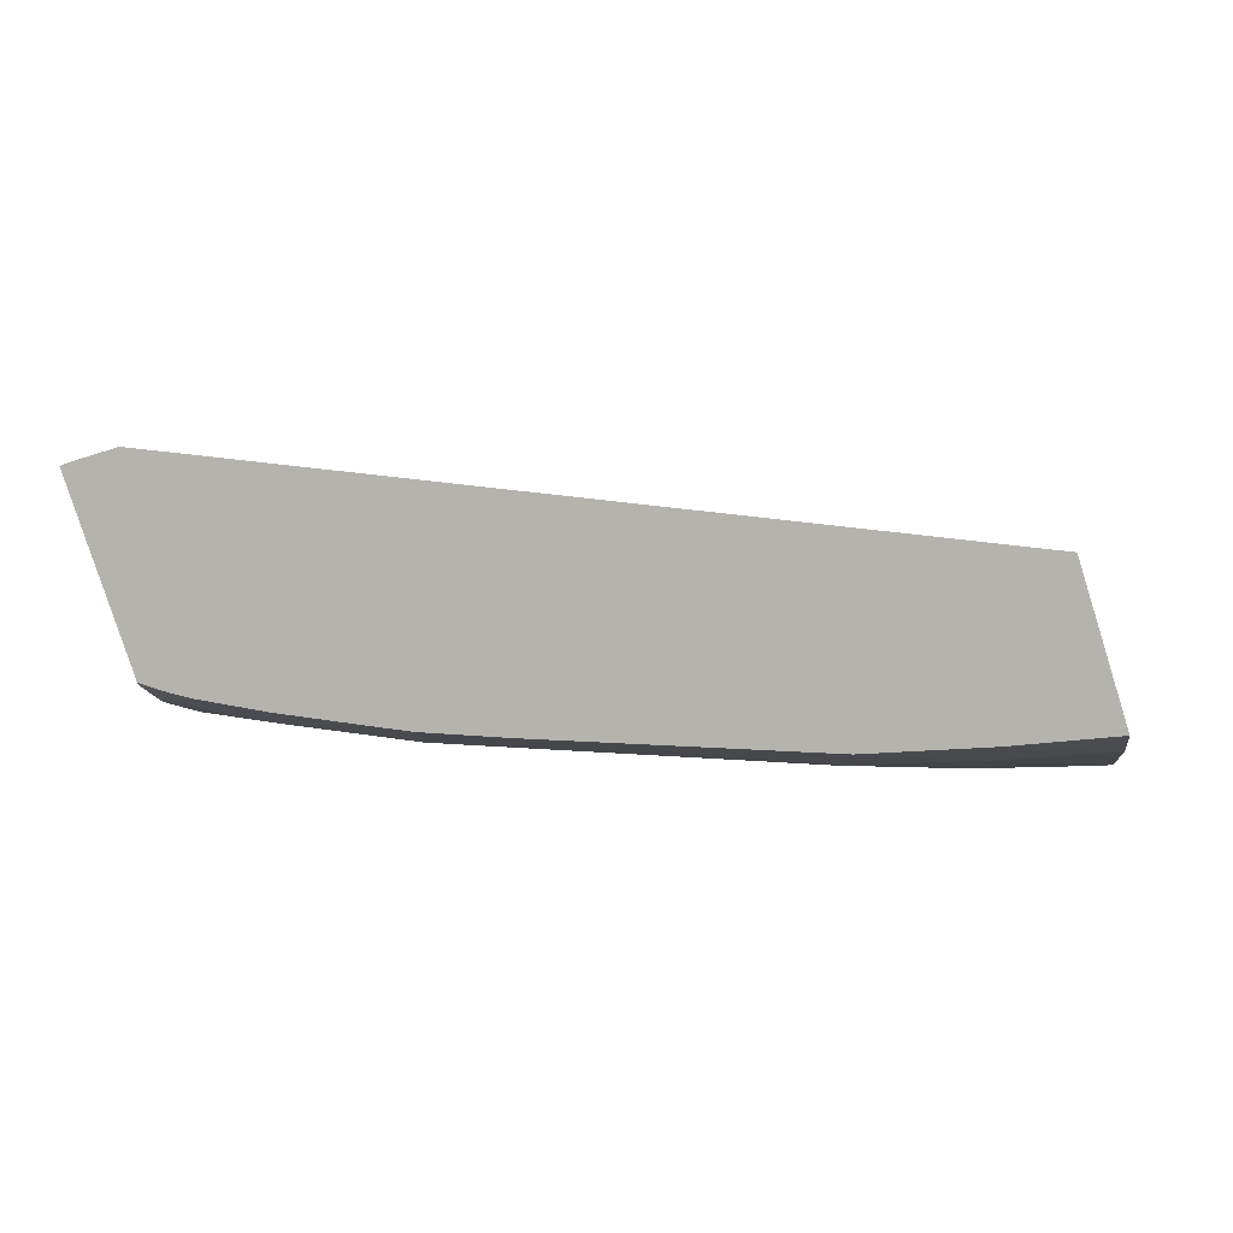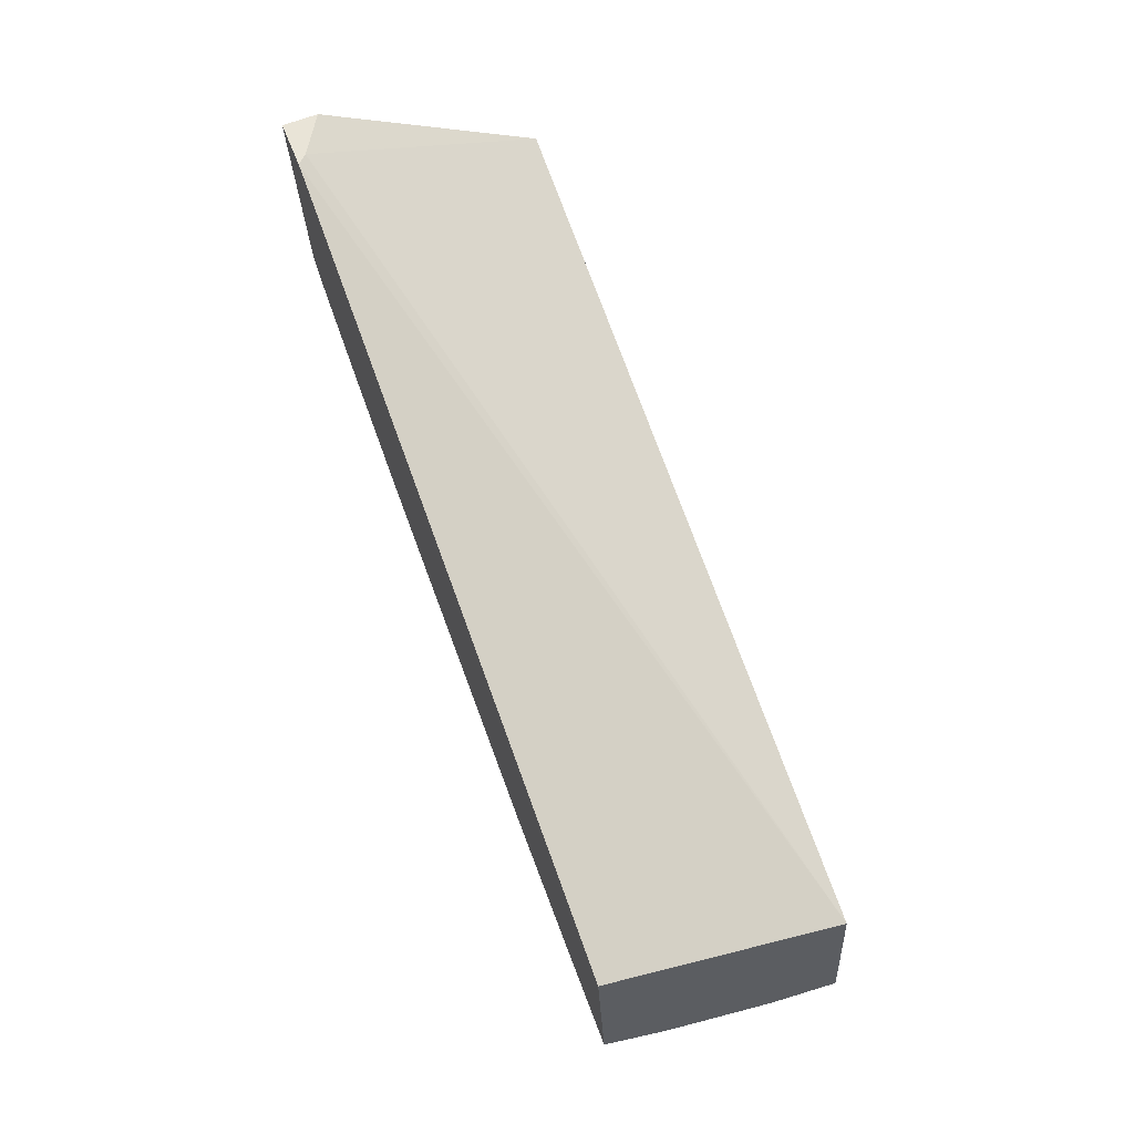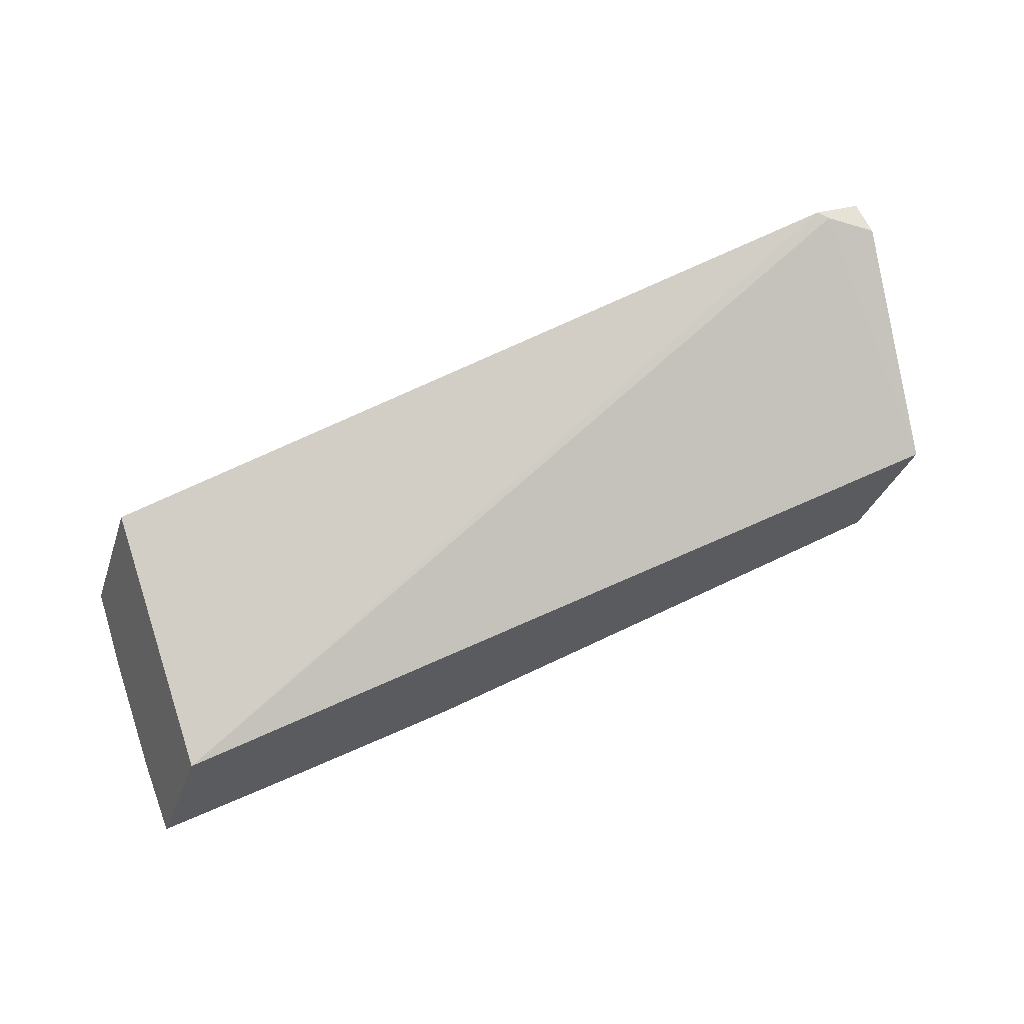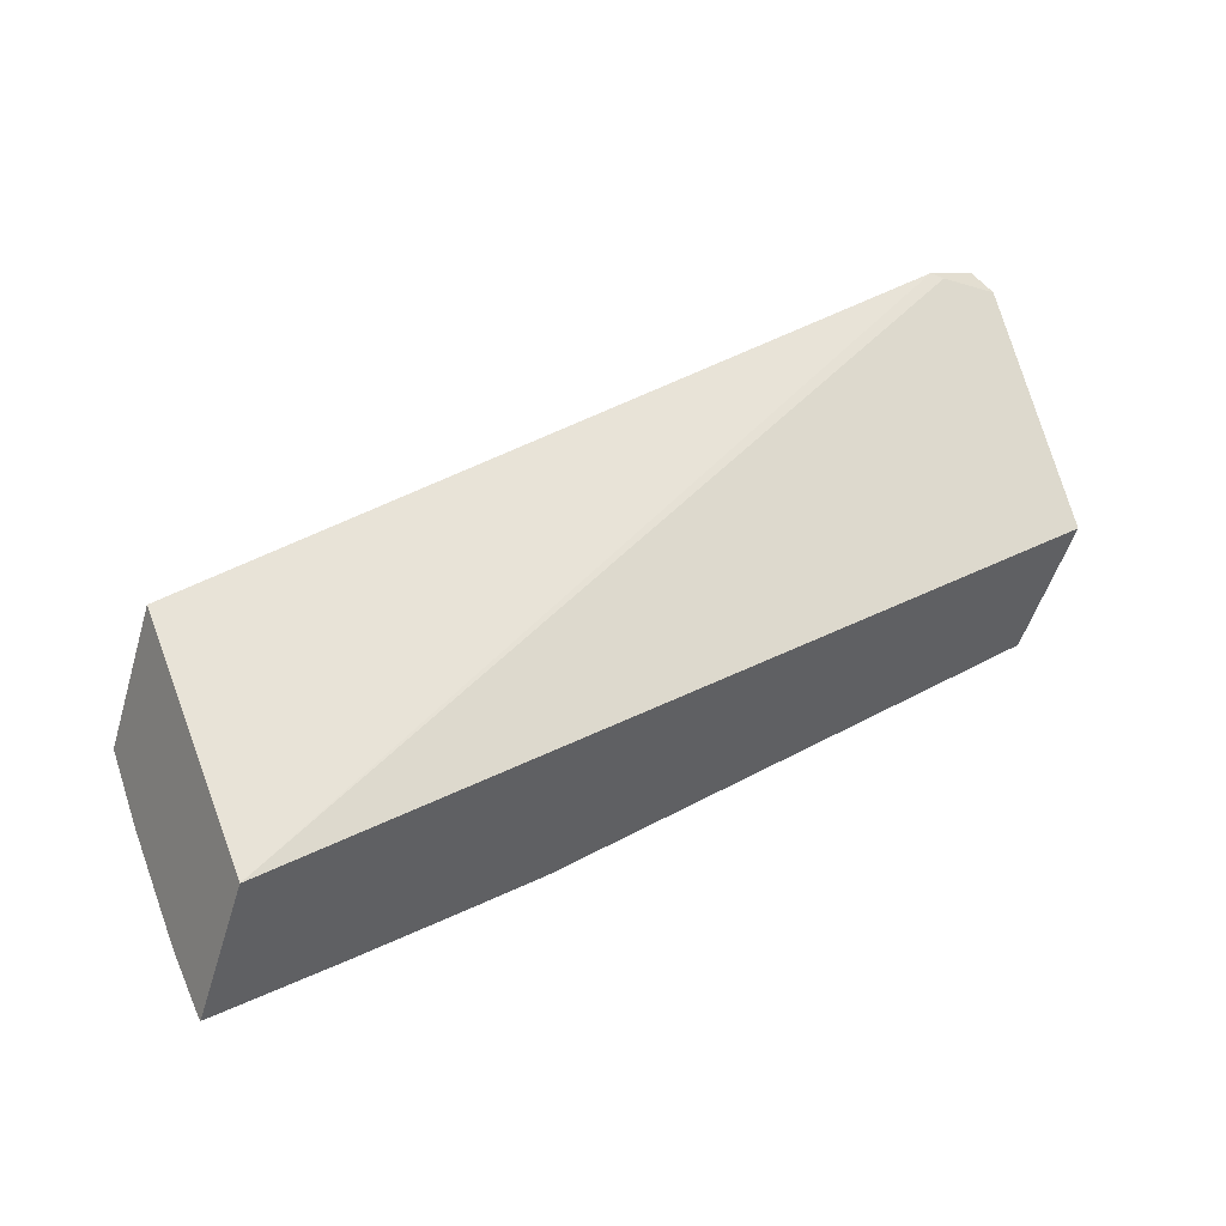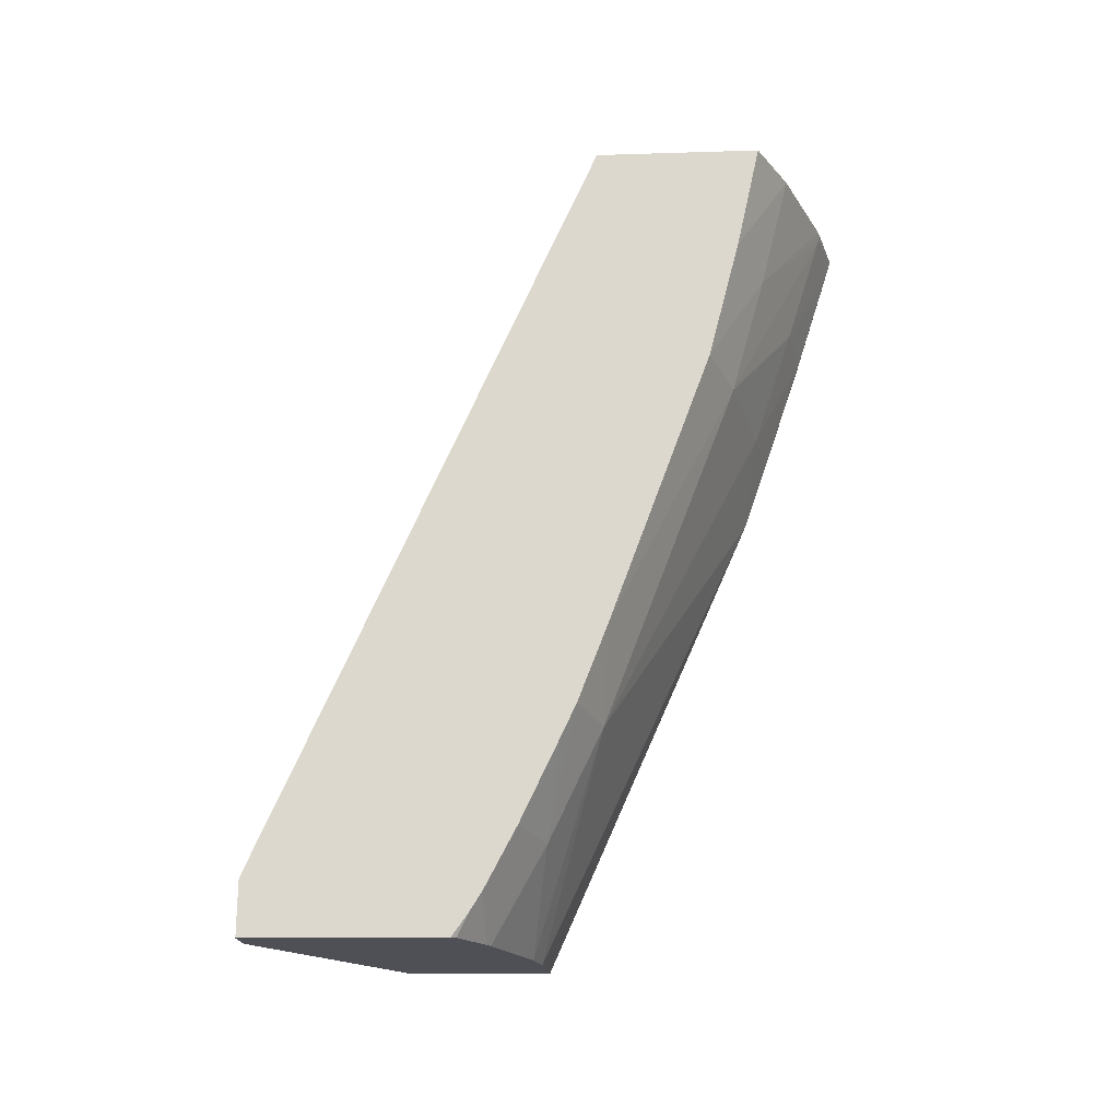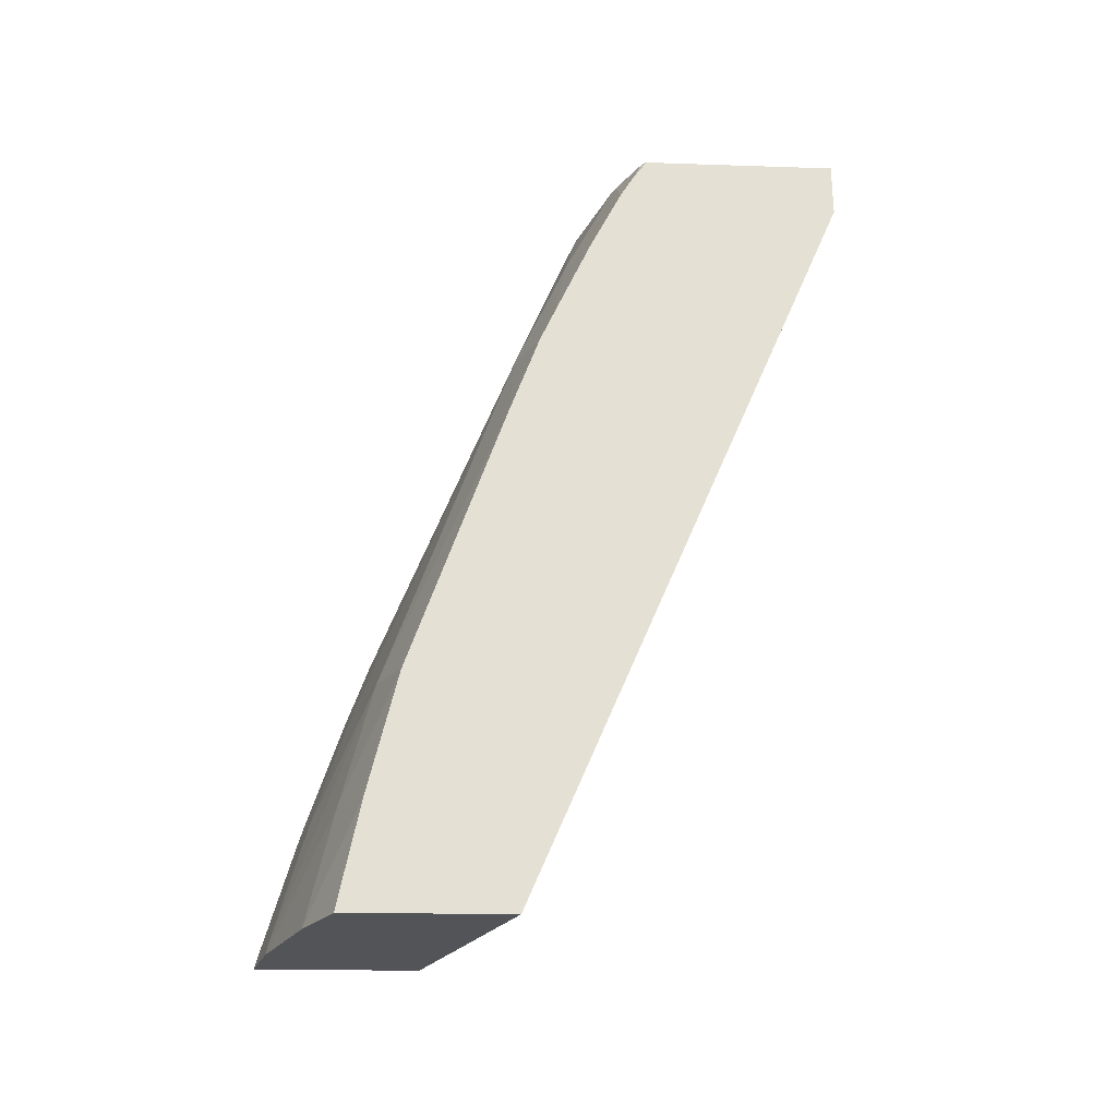
<metadata>
{"format":"obj","ext":"obj","renderer":"f3d","projection":"perspective","resolution":1024,"background":"white","views":[{"elev":13.6,"azim":-178.6,"up":"+Z"},{"elev":76.7,"azim":-111.2,"up":"+Z"},{"elev":60.4,"azim":-25.1,"up":"+Z"},{"elev":40.8,"azim":-30.0,"up":"+Z"},{"elev":71.5,"azim":108.1,"up":"+Y"},{"elev":66.0,"azim":-72.7,"up":"+Y"}]}
</metadata>
<code>
v -0.05068 0.1675 0.0197
v -0.05068 0.1675 0.0197
v -0.05064 0.168 0.01984
v -0.05058 0.168 0.01984
v -0.05058 0.1676 0.0197
v -0.05058 0.1675 0.0197
v -0.05059 0.1675 0.0197
v -0.05029 0.1674 0.0209
v -0.05063 0.1681 0.01986
v -0.04962 0.1689 0.02014
v -0.04866 0.1689 0.0201
v -0.04962 0.1681 0.01983
v -0.04962 0.1676 0.01969
v -0.04962 0.1675 0.01969
v -0.05007 0.1693 0.02168
v -0.04377 0.1674 0.02116
v -0.04379 0.1692 0.0223
v -0.04386 0.1692 0.02233
v -0.05054 0.1689 0.02021
v -0.04962 0.1694 0.02039
v -0.04866 0.1694 0.02033
v -0.04866 0.1681 0.01983
v -0.04642 0.1694 0.02042
v -0.04577 0.1689 0.02024
v -0.04866 0.1676 0.0197
v -0.04866 0.1675 0.0197
v -0.05046 0.1694 0.02047
v -0.04411 0.1674 0.02012
v -0.04347 0.169 0.02218
v -0.04346 0.1692 0.0222
v -0.0481 0.1675 0.01971
v -0.04577 0.1694 0.02045
v -0.04481 0.1689 0.02037
v -0.04408 0.1682 0.02024
v -0.0441 0.1679 0.02017
v -0.04839 0.1675 0.01971
v -0.0481 0.1675 0.01971
v -0.04392 0.1693 0.02077
v -0.04548 0.1694 0.02049
v -0.04481 0.1694 0.02058
v -0.0443 0.1693 0.02067
v -0.04399 0.169 0.02055
v -0.044 0.1689 0.02052
v -0.04394 0.1693 0.02074
v -0.04412 0.1693 0.02071
f 1 2 8
f 1 8 15
f 1 15 27
f 1 27 19
f 1 19 9
f 1 9 3
f 1 3 4
f 1 4 5
f 1 5 6
f 1 6 7
f 1 7 2
f 2 7 6
f 2 6 14
f 2 14 26
f 2 26 36
f 2 36 37
f 2 37 28
f 2 28 16
f 2 16 8
f 3 9 4
f 4 10 11
f 4 11 12
f 4 12 5
f 4 9 10
f 5 12 13
f 5 13 6
f 6 13 14
f 8 16 17
f 8 17 18
f 8 18 15
f 9 19 10
f 10 19 20
f 10 20 21
f 10 21 11
f 11 22 12
f 11 21 23
f 11 23 24
f 11 24 22
f 12 22 13
f 13 22 25
f 13 25 26
f 13 26 14
f 15 18 30
f 15 30 38
f 15 38 45
f 15 45 41
f 15 41 40
f 15 40 39
f 15 39 32
f 15 32 23
f 15 23 21
f 15 21 20
f 15 20 27
f 16 28 35
f 16 35 34
f 16 34 43
f 16 43 42
f 16 42 44
f 16 44 38
f 16 38 30
f 16 30 29
f 16 29 17
f 17 29 30
f 17 30 18
f 19 27 20
f 22 31 25
f 22 24 31
f 23 32 24
f 24 32 33
f 24 33 34
f 24 34 35
f 24 35 31
f 25 31 26
f 26 31 36
f 28 37 31
f 28 31 35
f 31 37 36
f 32 39 33
f 33 39 40
f 33 40 41
f 33 41 42
f 33 42 43
f 33 43 34
f 38 44 45
f 41 45 44
f 41 44 42

</code>
